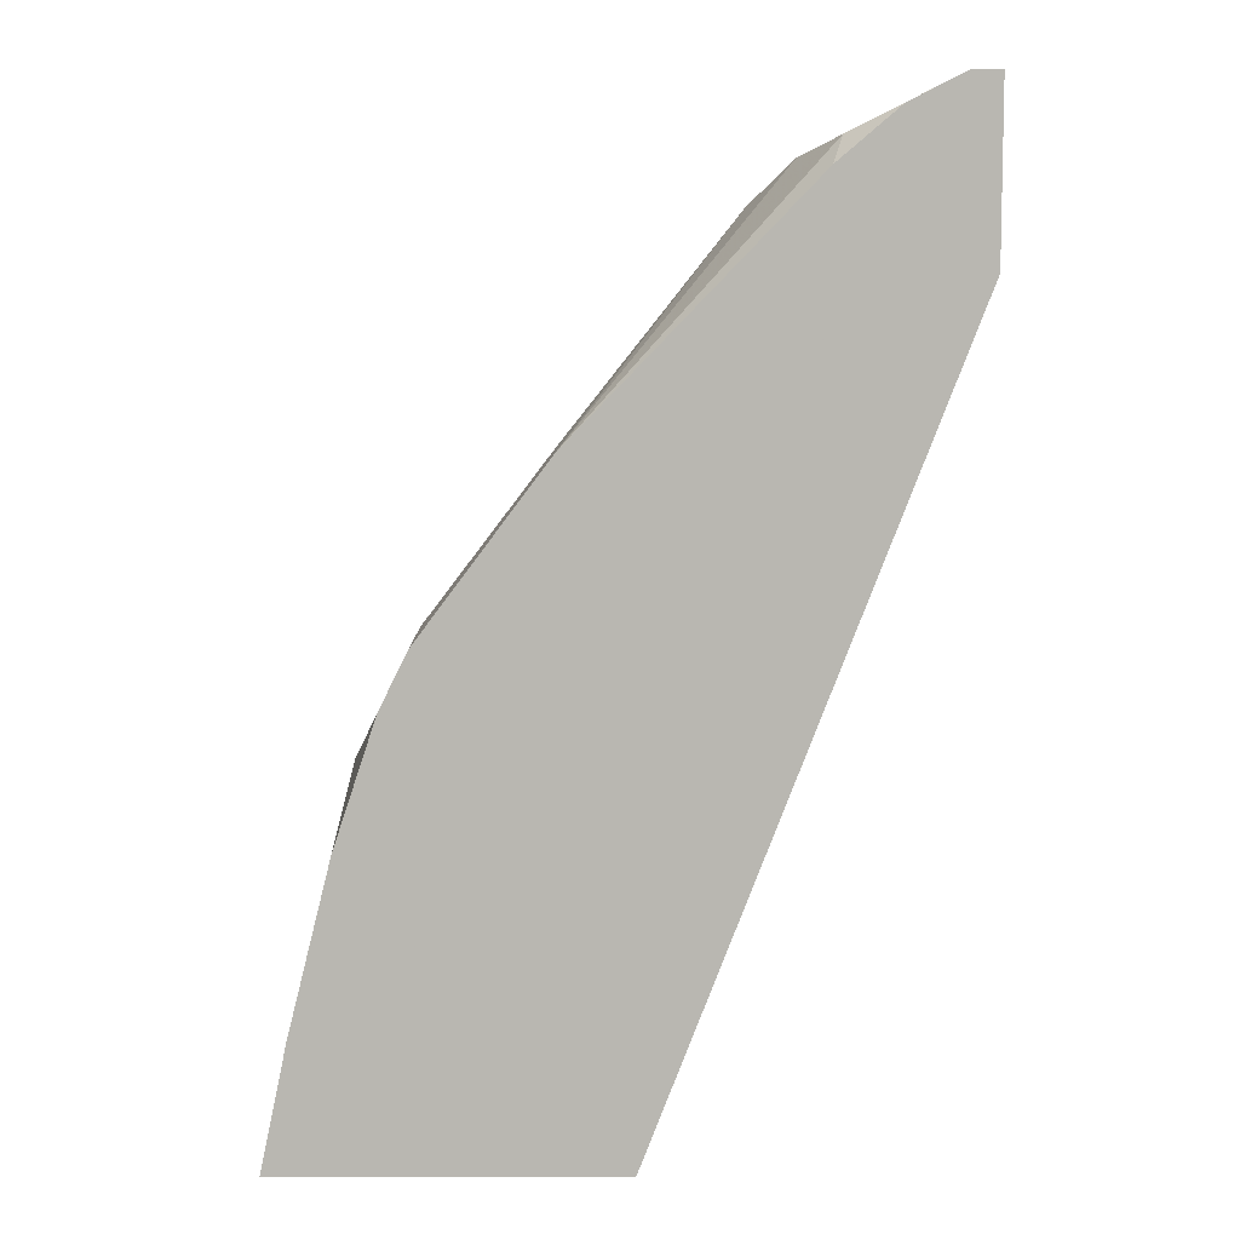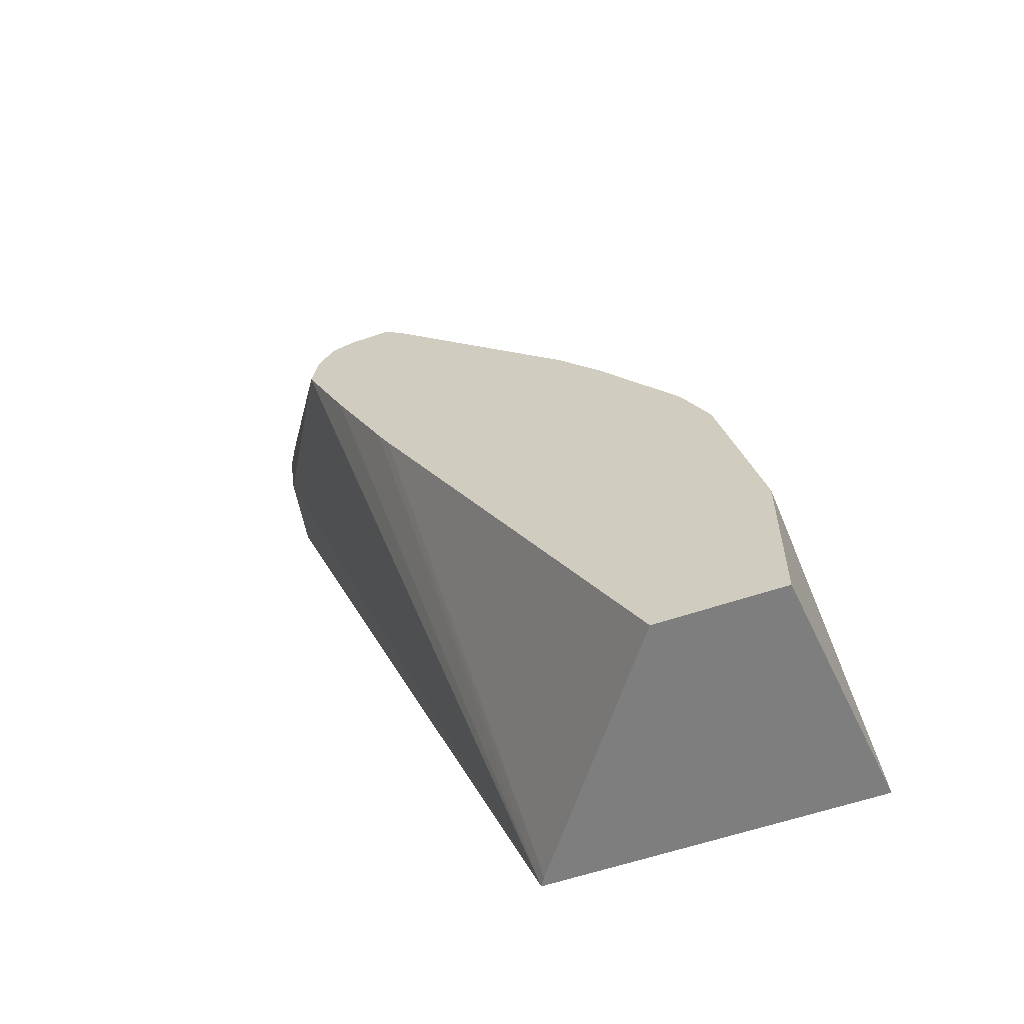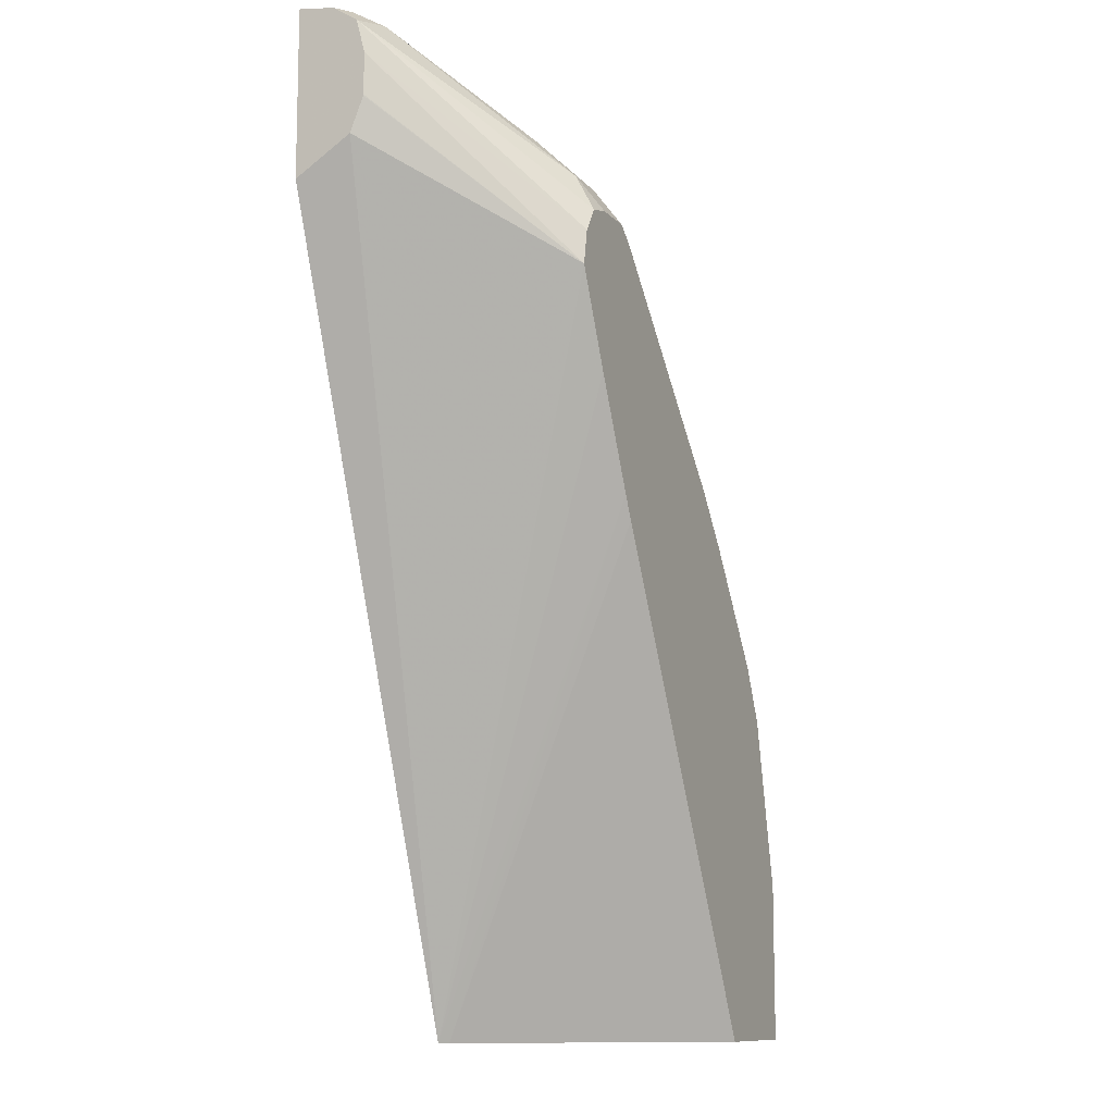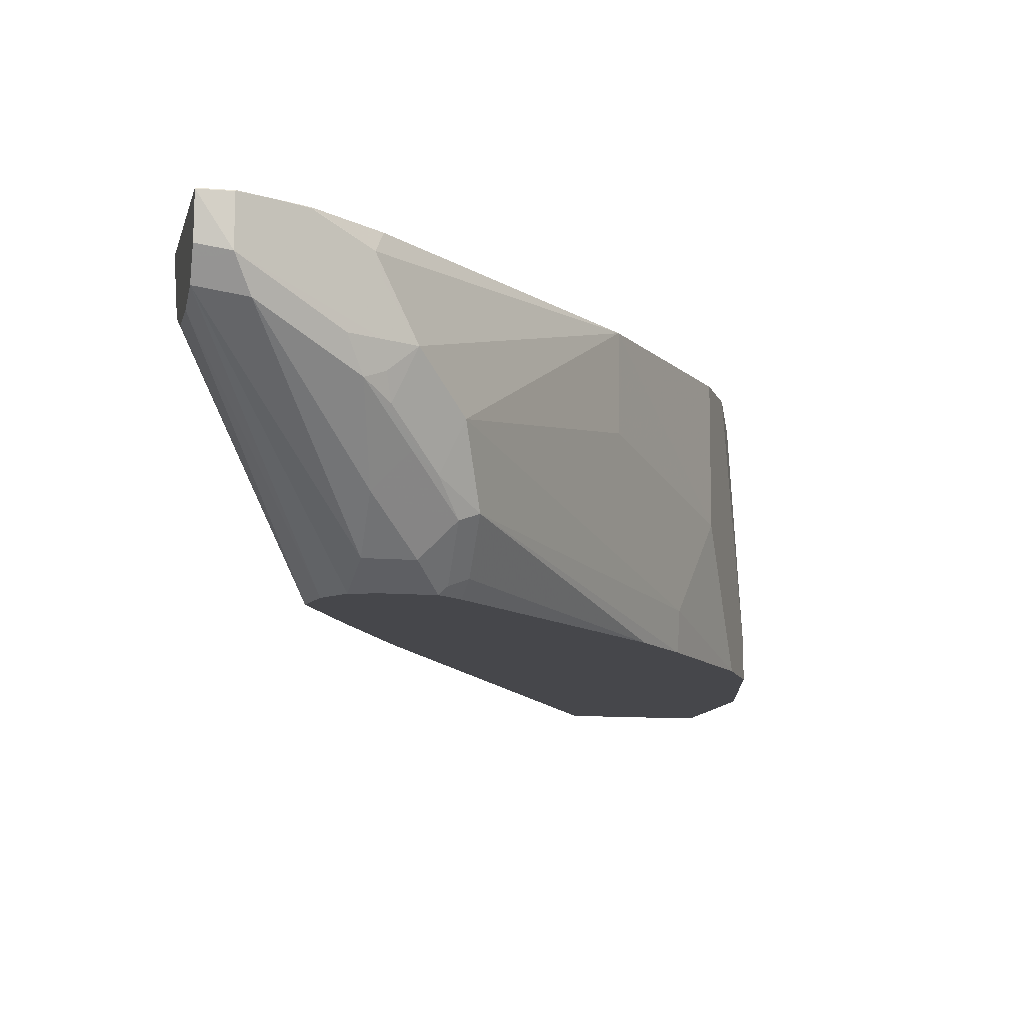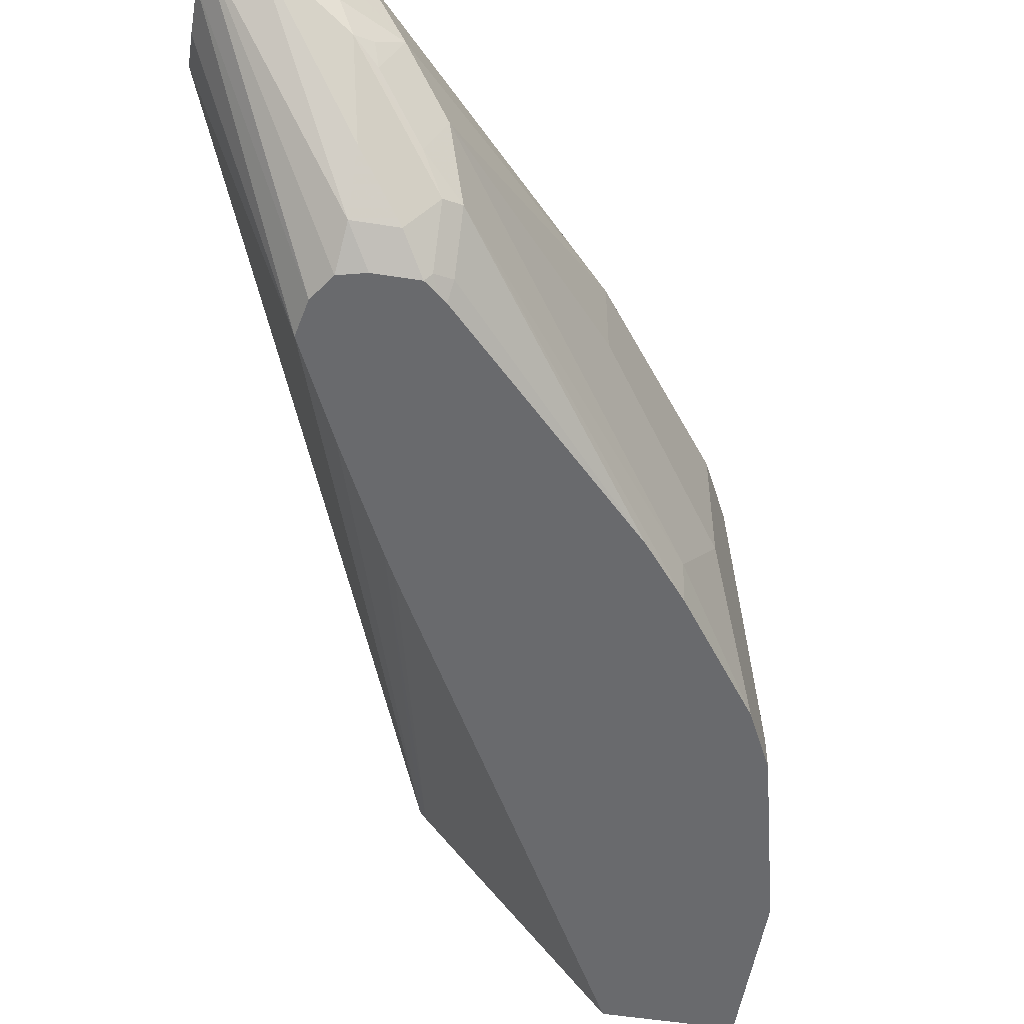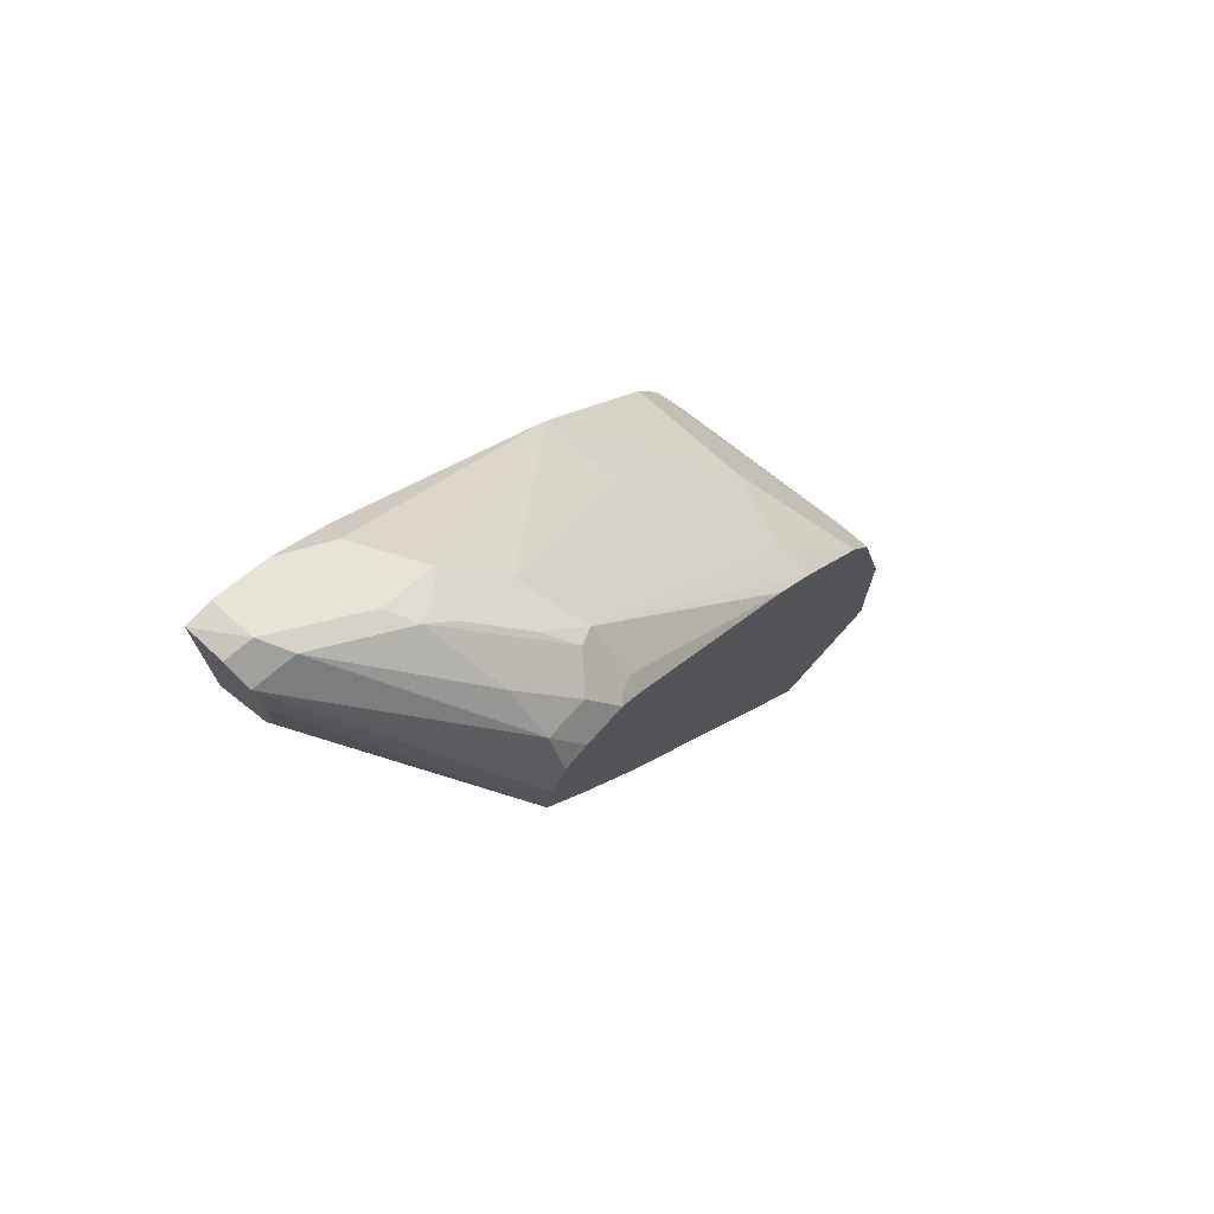
<metadata>
{"format":"obj","ext":"obj","renderer":"f3d","projection":"perspective","resolution":1024,"background":"white","views":[{"elev":8.2,"azim":-0.2,"up":"+Y"},{"elev":-59.5,"azim":-160.8,"up":"+Y"},{"elev":-10.9,"azim":114.4,"up":"+Y"},{"elev":-10.7,"azim":168.2,"up":"+Z"},{"elev":-53.1,"azim":170.5,"up":"+Z"},{"elev":73.6,"azim":131.9,"up":"+Y"}]}
</metadata>
<code>
v 0.07418 0.386 -0.1422
v 0.06093 0.386 -0.1625
v 0.06093 0.386 -0.1422
v 0.07418 0.3857 -0.1418
v 0.07418 0.3833 -0.1599
v 0.0475 0.3793 -0.1418
v 0.07418 0.3789 -0.1665
v 0.07418 0.3752 -0.1721
v 0.05415 0.3792 -0.1761
v 0.01352 0.3589 -0.1964
v 0.0203 0.3656 -0.1828
v 0.006745 0.3589 -0.1828
v -0.006778 0.3521 -0.1828
v 0.06056 0.3857 -0.1418
v 0.07418 0.304 -0.1418
v 0.03385 0.3724 -0.1422
v 0.034 0.3723 -0.1418
v 0.006745 0.3589 -0.1625
v 0.01015 0.3606 -0.1524
v 0.07418 0.359 -0.1762
v 0.01696 0.281 -0.2605
v 0.008812 0.2932 -0.2605
v 0.006745 0.3114 -0.2505
v 0.006745 0.3318 -0.2302
v 0.002521 0.3504 -0.2031
v 0.005074 0.3555 -0.193
v -0.006778 0.3386 -0.2167
v -0.01778 0.3301 -0.2235
v -0.02711 0.3318 -0.2031
v -0.1083 0.2303 -0.1418
v 0.07418 0.3041 -0.1419
v -0.0743 -0.0811 -0.1418
v 0.005256 0.3479 -0.1418
v 0.07418 0.3387 -0.1762
v 0.0203 0.2641 -0.2605
v -0.003557 0.2963 -0.2605
v -0.01355 0.3114 -0.2505
v -0.02711 0.3182 -0.237
v -0.03556 0.3148 -0.2336
v -0.149 0.1693 -0.2438
v -0.1693 0.149 -0.2031
v -0.1083 0.2302 -0.1828
v -0.1693 0.149 -0.1418
v 0.07418 0.3215 -0.1696
v -0.2363 -0.0811 -0.1418
v -0.07725 -0.0811 -0.1462
v -0.0268 0.1676 -0.2605
v -0.0009127 0.2194 -0.2605
v 0.07418 0.3382 -0.1761
v -0.02389 0.2963 -0.2605
v -0.02711 0.2979 -0.2573
v -0.03556 0.2945 -0.2539
v -0.1286 0.1896 -0.2605
v -0.1497 0.1637 -0.2605
v -0.1896 0.1084 -0.2605
v -0.1777 0.1321 -0.2133
v -0.176 0.1355 -0.1418
v -0.2235 -0.0811 -0.2605
v -0.2362 -0.08088 -0.1418
v -0.2235 -0.003517 -0.2605
v -0.1625 -0.0811 -0.2605
v -0.0327 0.1563 -0.2605
v -0.0299 0.2915 -0.2605
v -0.03392 0.2879 -0.2605
v -0.2031 0.08129 -0.2605
v -0.2031 0.08129 -0.2438
v -0.1828 0.1219 -0.1418
v -0.2236 -0.02066 -0.1418
v -0.2225 0.0004606 -0.2605
v -0.2031 0.06095 -0.1418
f 27 38 28
f 28 38 39
f 28 39 29
f 29 39 40
f 29 40 41
f 29 41 42
f 31 32 44
f 30 42 41
f 30 41 43
f 32 45 58
f 32 58 61
f 32 61 46
f 32 46 47
f 29 42 30
f 25 28 29
f 21 63 50
f 24 37 38
f 21 60 69
f 32 47 48
f 21 69 65
f 21 65 55
f 21 55 54
f 21 54 53
f 24 38 27
f 21 53 64
f 21 50 36
f 21 36 22
f 22 36 23
f 23 36 50
f 23 50 37
f 23 37 24
f 21 64 63
f 32 48 35
f 50 63 51
f 34 49 35
f 21 58 60
f 66 68 70
f 66 69 68
f 66 70 67
f 65 69 66
f 60 68 69
f 59 68 60
f 57 66 67
f 56 66 57
f 56 65 66
f 55 65 56
f 52 64 53
f 51 64 52
f 51 63 64
f 46 62 47
f 46 61 62
f 45 60 58
f 35 49 44
f 37 50 51
f 37 51 38
f 38 51 39
f 39 51 52
f 39 52 53
f 32 35 44
f 39 53 54
f 40 54 55
f 40 55 41
f 41 55 56
f 41 56 43
f 43 56 57
f 45 59 60
f 39 54 40
f 21 61 58
f 8 20 21
f 21 47 62
f 4 67 70
f 4 57 67
f 4 43 57
f 4 30 43
f 4 33 30
f 4 17 33
f 4 6 17
f 4 14 6
f 3 6 14
f 2 13 6
f 2 12 13
f 21 62 61
f 2 10 11
f 2 9 10
f 2 8 9
f 2 7 8
f 2 5 7
f 1 2 3
f 1 3 14
f 1 14 4
f 1 4 15
f 1 15 31
f 1 31 44
f 4 70 68
f 1 44 49
f 1 34 20
f 1 20 8
f 1 8 7
f 1 7 5
f 1 5 2
f 2 6 3
f 1 49 34
f 4 68 59
f 2 11 12
f 4 45 32
f 21 48 47
f 4 59 45
f 20 35 21
f 20 34 35
f 19 30 33
f 17 19 33
f 16 19 17
f 15 32 31
f 13 30 19
f 13 29 30
f 13 25 29
f 13 26 25
f 13 19 18
f 10 28 25
f 10 27 28
f 21 35 48
f 10 12 11
f 10 24 27
f 4 32 15
f 6 13 18
f 6 18 19
f 6 19 16
f 8 21 22
f 6 16 17
f 8 23 9
f 9 23 24
f 9 24 10
f 10 25 26
f 10 26 13
f 8 22 23
f 10 13 12

</code>
